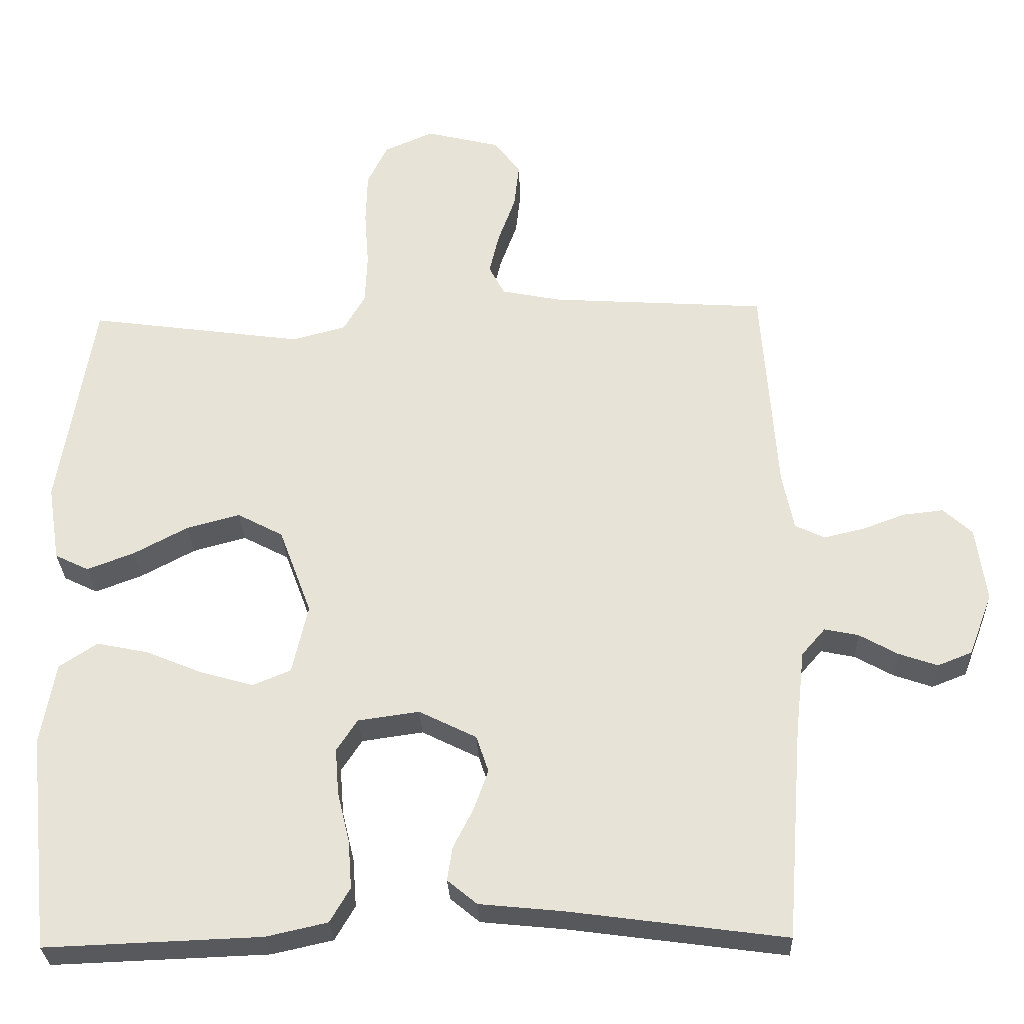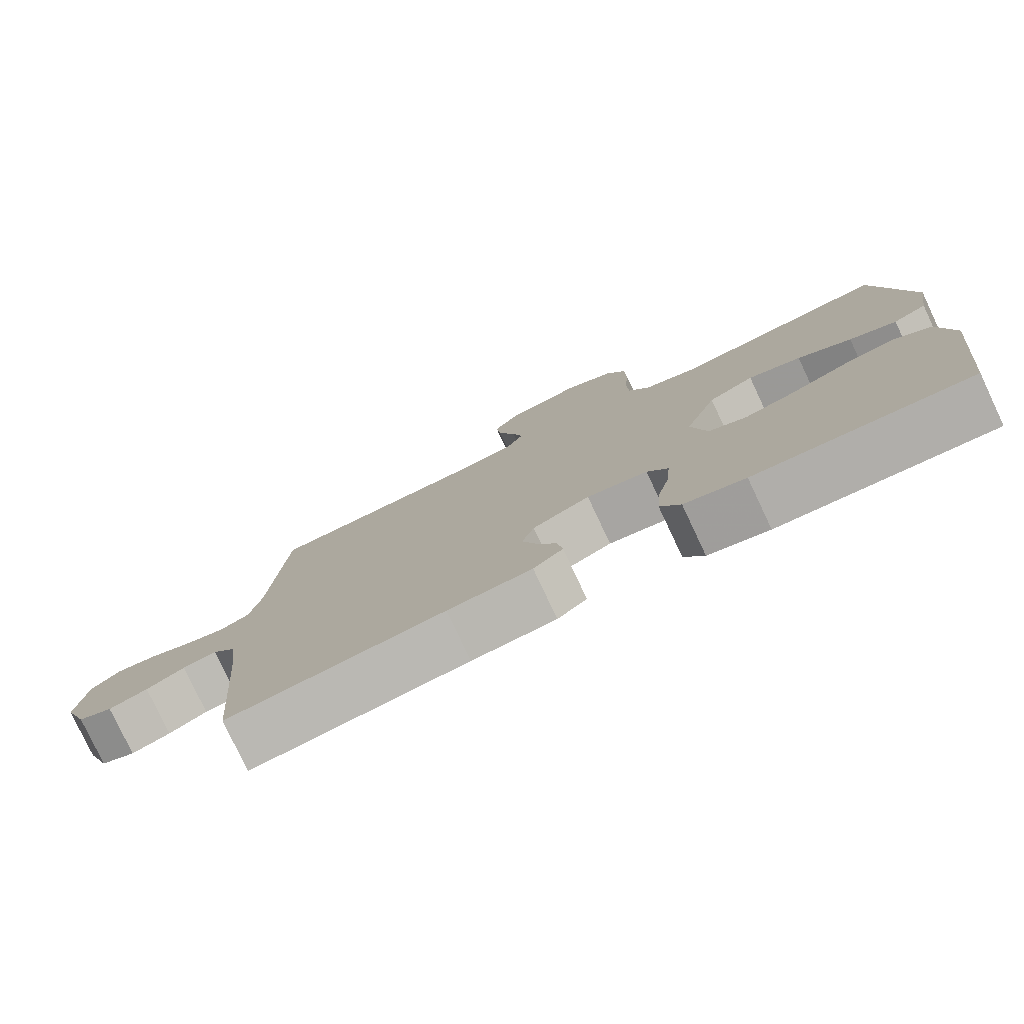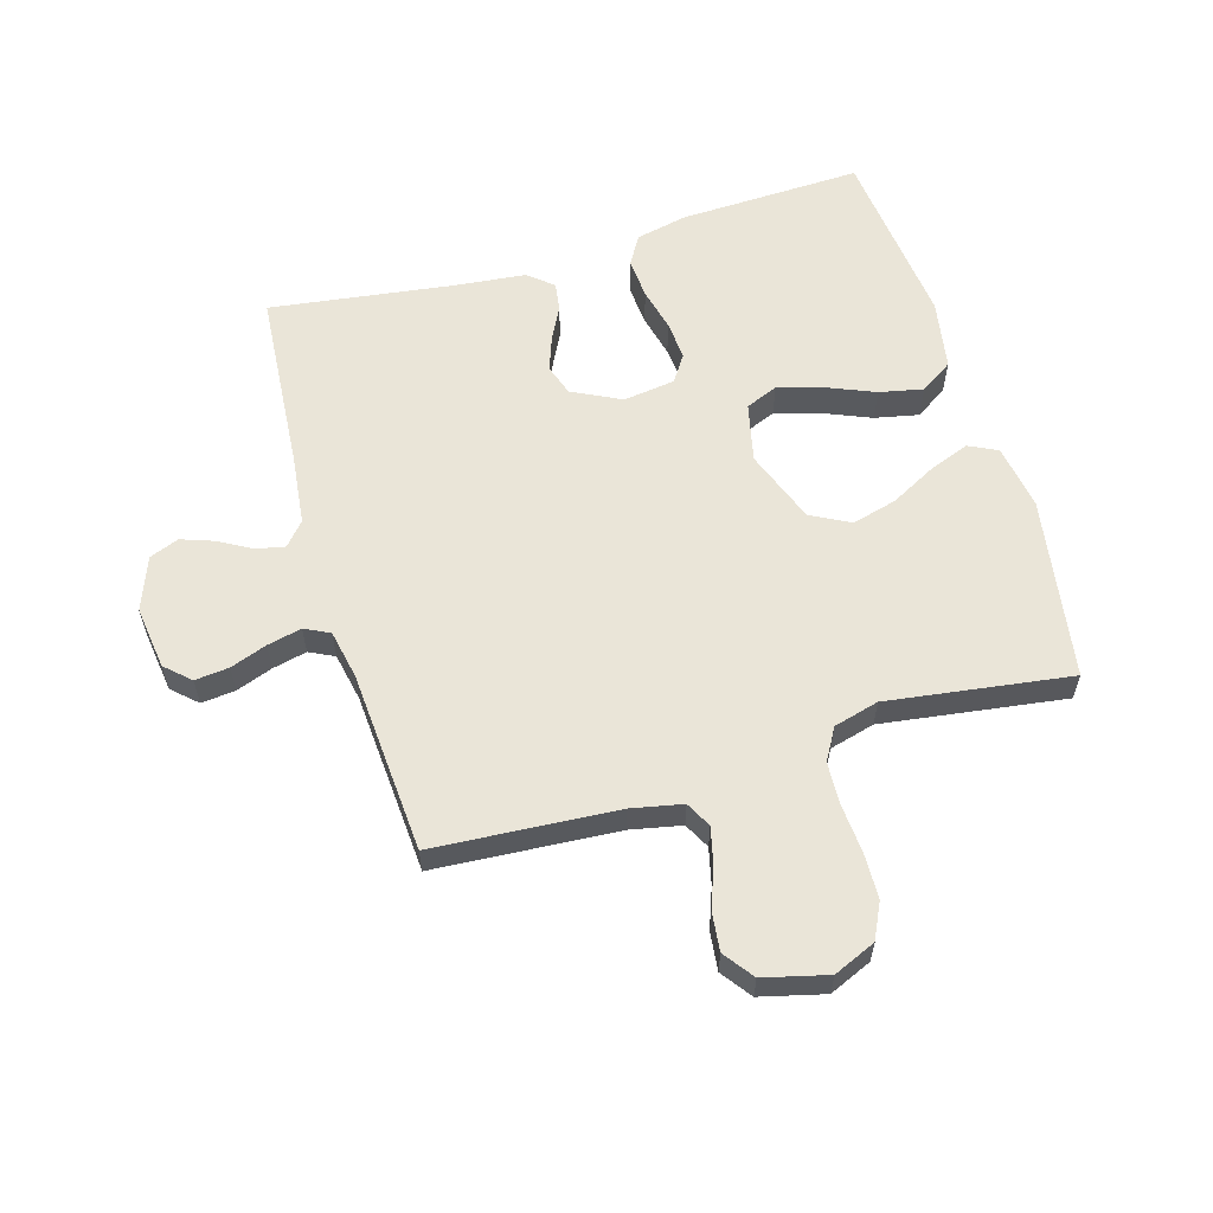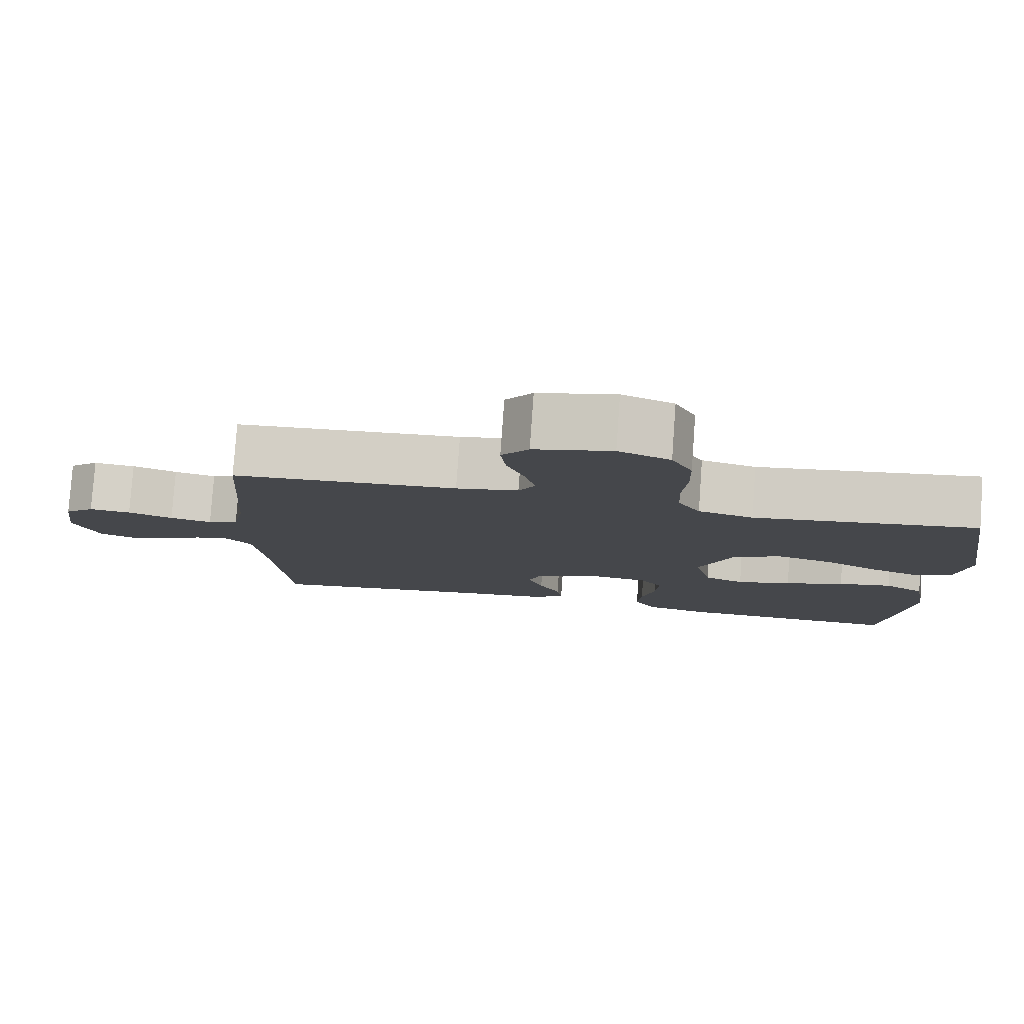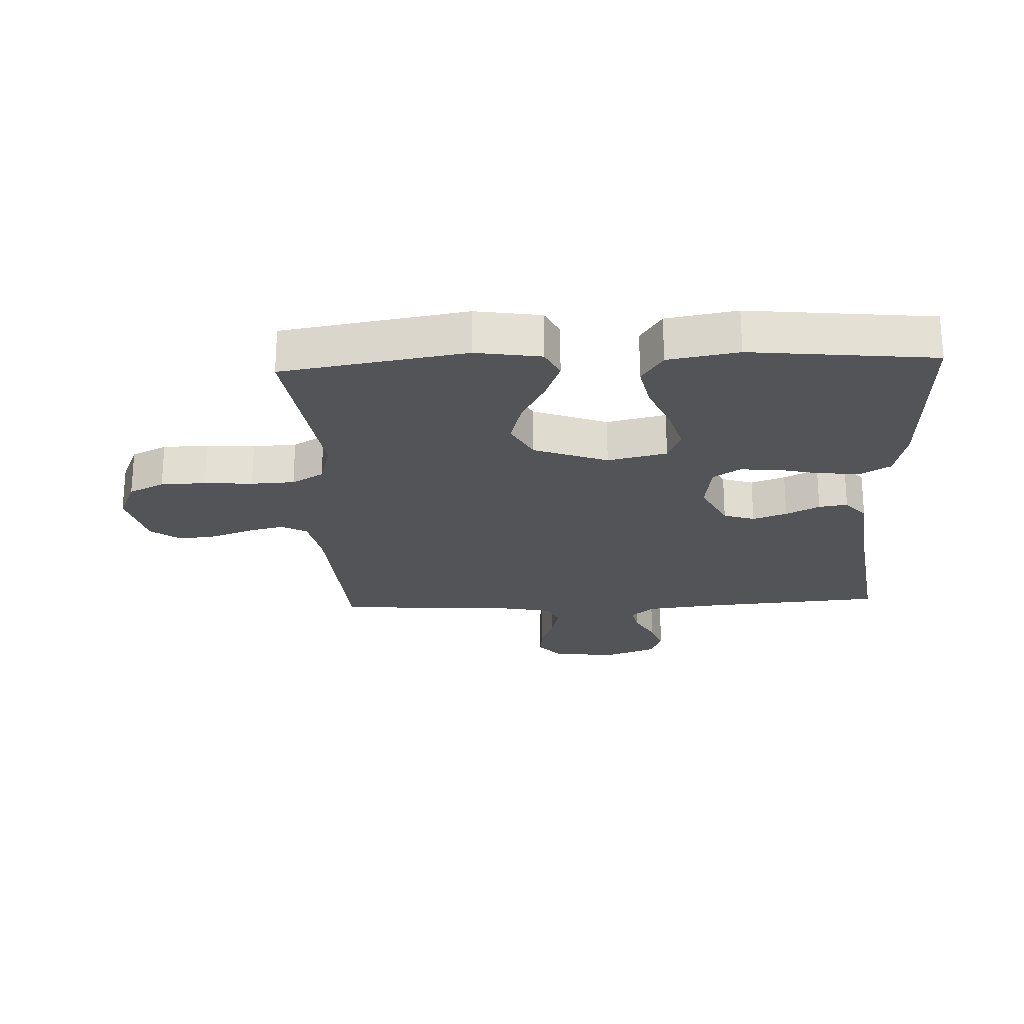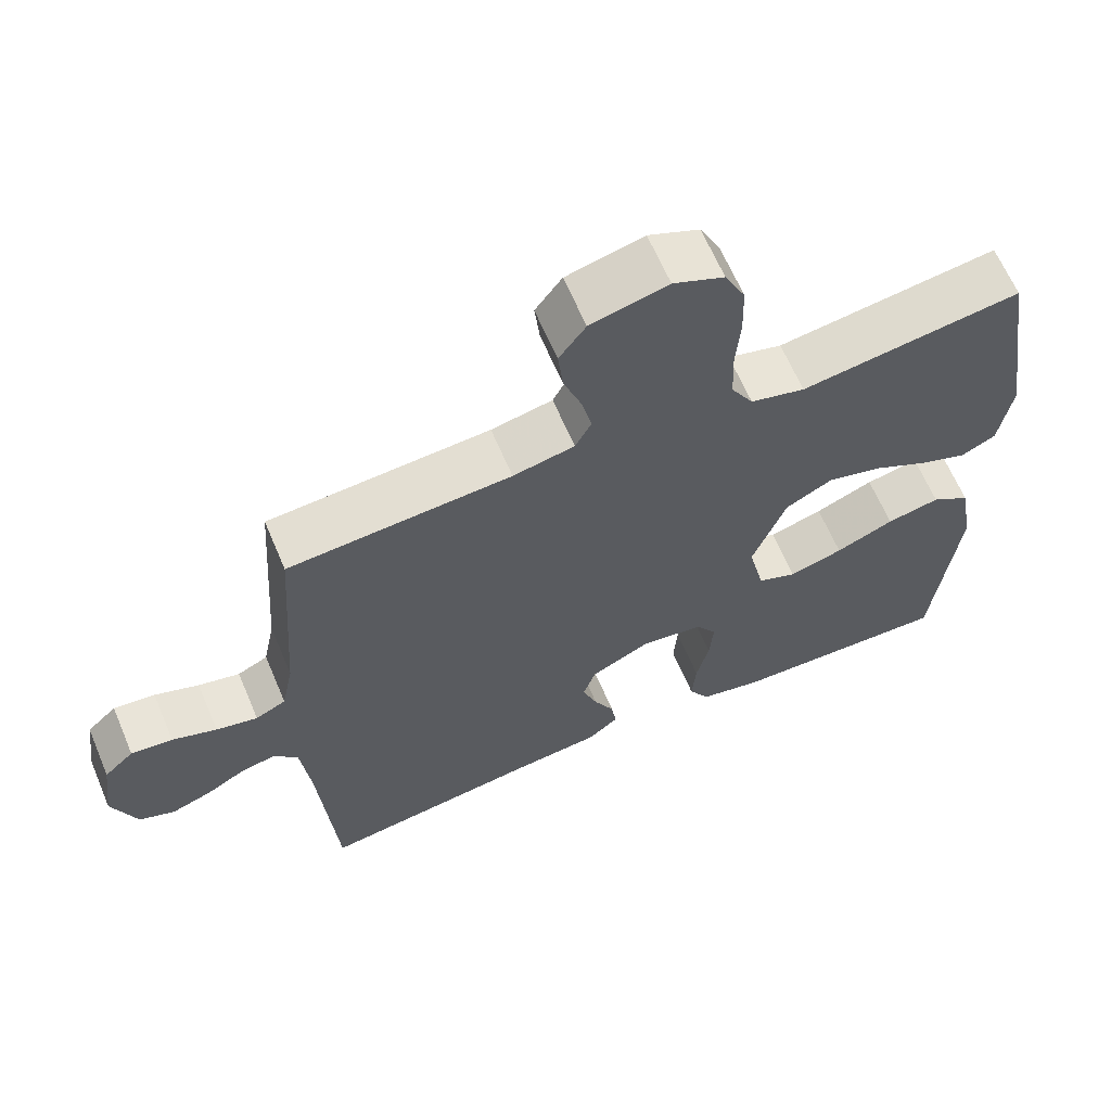
<metadata>
{"format":"obj","ext":"obj","renderer":"f3d","projection":"perspective","resolution":1024,"background":"white","views":[{"elev":-29.2,"azim":-177.8,"up":"+Z"},{"elev":-78.9,"azim":25.2,"up":"+Z"},{"elev":59.2,"azim":-16.4,"up":"+Y"},{"elev":80.0,"azim":4.1,"up":"+Z"},{"elev":-23.4,"azim":92.6,"up":"+Y"},{"elev":64.2,"azim":-23.0,"up":"+Z"}]}
</metadata>
<code>
v -0.5 0.07 -0.5
v -0.523 0.07 -0.2
v -0.536 0.07 -0.085
v -0.569 0.07 -0.047
v -0.616 0.07 -0.057
v -0.669 0.07 -0.087
v -0.723 0.07 -0.106
v -0.771 0.07 -0.087
v -0.804 0.07 0
v -0.79 0.07 0.104
v -0.75 0.07 0.141
v -0.694 0.07 0.135
v -0.634 0.07 0.113
v -0.578 0.07 0.1
v -0.537 0.07 0.12
v -0.521 0.07 0.2
v -0.5 0.07 0.5
v -0.2 0.07 0.52
v -0.117 0.07 0.537
v -0.095 0.07 0.579
v -0.109 0.07 0.638
v -0.133 0.07 0.704
v -0.14 0.07 0.767
v -0.104 0.07 0.816
v 0 0.07 0.842
v 0.069 0.07 0.812
v 0.097 0.07 0.754
v 0.099 0.07 0.68
v 0.093 0.07 0.601
v 0.096 0.07 0.53
v 0.126 0.07 0.478
v 0.2 0.07 0.458
v 0.5 0.07 0.5
v 0.548 0.07 0.2
v 0.531 0.07 0.093
v 0.484 0.07 0.07
v 0.418 0.07 0.095
v 0.343 0.07 0.135
v 0.269 0.07 0.155
v 0.205 0.07 0.121
v 0.16 0.07 0
v 0.182 0.07 -0.097
v 0.235 0.07 -0.119
v 0.308 0.07 -0.098
v 0.387 0.07 -0.065
v 0.459 0.07 -0.05
v 0.512 0.07 -0.085
v 0.532 0.07 -0.2
v 0.5 0.07 -0.5
v 0.2 0.07 -0.489
v 0.115 0.07 -0.47
v 0.087 0.07 -0.422
v 0.092 0.07 -0.355
v 0.109 0.07 -0.284
v 0.114 0.07 -0.22
v 0.085 0.07 -0.176
v 0 0.07 -0.164
v -0.08 0.07 -0.204
v -0.097 0.07 -0.255
v -0.077 0.07 -0.311
v -0.049 0.07 -0.366
v -0.042 0.07 -0.413
v -0.083 0.07 -0.447
v -0.2 0.07 -0.459
v -0.5 0 -0.5
v -0.523 0 -0.2
v -0.536 0 -0.085
v -0.569 0 -0.047
v -0.616 0 -0.057
v -0.669 0 -0.087
v -0.723 0 -0.106
v -0.771 0 -0.087
v -0.804 0 0
v -0.79 0 0.104
v -0.75 0 0.141
v -0.694 0 0.135
v -0.634 0 0.113
v -0.578 0 0.1
v -0.537 0 0.12
v -0.521 0 0.2
v -0.5 0 0.5
v -0.2 0 0.52
v -0.117 0 0.537
v -0.095 0 0.579
v -0.109 0 0.638
v -0.133 0 0.704
v -0.14 0 0.767
v -0.104 0 0.816
v 0 0 0.842
v 0.069 0 0.812
v 0.097 0 0.754
v 0.099 0 0.68
v 0.093 0 0.601
v 0.096 0 0.53
v 0.126 0 0.478
v 0.2 0 0.458
v 0.5 0 0.5
v 0.548 0 0.2
v 0.531 0 0.093
v 0.484 0 0.07
v 0.418 0 0.095
v 0.343 0 0.135
v 0.269 0 0.155
v 0.205 0 0.121
v 0.16 0 0
v 0.182 0 -0.097
v 0.235 0 -0.119
v 0.308 0 -0.098
v 0.387 0 -0.065
v 0.459 0 -0.05
v 0.512 0 -0.085
v 0.532 0 -0.2
v 0.5 0 -0.5
v 0.2 0 -0.489
v 0.115 0 -0.47
v 0.087 0 -0.422
v 0.092 0 -0.355
v 0.109 0 -0.284
v 0.114 0 -0.22
v 0.085 0 -0.176
v 0 0 -0.164
v -0.08 0 -0.204
v -0.097 0 -0.255
v -0.077 0 -0.311
v -0.049 0 -0.366
v -0.042 0 -0.413
v -0.083 0 -0.447
v -0.2 0 -0.459
f 62 63 64
f 61 62 64
f 60 61 64
f 64 1 2
f 60 64 2
f 59 60 2
f 58 59 2 3
f 57 58 3 4
f 56 57 4
f 52 53 54
f 51 52 54
f 50 51 54
f 49 50 54
f 48 49 54
f 47 48 54
f 46 47 54
f 45 46 54
f 44 45 54
f 43 44 54 55
f 42 43 55 56
f 36 37 38
f 35 36 38
f 34 35 38
f 33 34 38
f 32 33 38
f 31 32 38 39
f 30 31 39 40
f 27 28 29
f 26 27 29
f 25 26 29
f 24 25 29
f 23 24 29
f 22 23 29
f 21 22 29
f 20 21 29 30
f 30 40 41
f 20 30 41
f 19 20 41
f 16 17 18
f 42 56 4
f 41 42 4
f 19 41 4
f 18 19 4
f 16 18 4
f 15 16 4
f 11 12 13
f 10 11 13
f 9 10 13
f 8 9 13
f 7 8 13
f 6 7 13
f 5 6 13
f 14 15 4 5
f 5 13 14
f 128 127 126
f 128 126 125
f 128 125 124
f 66 65 128
f 66 128 124
f 66 124 123
f 67 66 123 122
f 68 67 122 121
f 68 121 120
f 118 117 116
f 118 116 115
f 118 115 114
f 118 114 113
f 118 113 112
f 118 112 111
f 118 111 110
f 118 110 109
f 118 109 108
f 119 118 108 107
f 120 119 107 106
f 102 101 100
f 102 100 99
f 102 99 98
f 102 98 97
f 102 97 96
f 103 102 96 95
f 104 103 95 94
f 93 92 91
f 93 91 90
f 93 90 89
f 93 89 88
f 93 88 87
f 93 87 86
f 93 86 85
f 94 93 85 84
f 105 104 94
f 105 94 84
f 105 84 83
f 82 81 80
f 68 120 106
f 68 106 105
f 68 105 83
f 68 83 82
f 68 82 80
f 68 80 79
f 77 76 75
f 77 75 74
f 77 74 73
f 77 73 72
f 77 72 71
f 77 71 70
f 77 70 69
f 69 68 79 78
f 78 77 69
f 1 65 66 2
f 2 66 67 3
f 3 67 68 4
f 4 68 69 5
f 5 69 70 6
f 6 70 71 7
f 7 71 72 8
f 8 72 73 9
f 9 73 74 10
f 10 74 75 11
f 11 75 76 12
f 12 76 77 13
f 13 77 78 14
f 14 78 79 15
f 15 79 80 16
f 16 80 81 17
f 17 81 82 18
f 18 82 83 19
f 19 83 84 20
f 20 84 85 21
f 21 85 86 22
f 22 86 87 23
f 23 87 88 24
f 24 88 89 25
f 25 89 90 26
f 26 90 91 27
f 27 91 92 28
f 28 92 93 29
f 29 93 94 30
f 30 94 95 31
f 31 95 96 32
f 32 96 97 33
f 33 97 98 34
f 34 98 99 35
f 35 99 100 36
f 36 100 101 37
f 37 101 102 38
f 38 102 103 39
f 39 103 104 40
f 40 104 105 41
f 41 105 106 42
f 42 106 107 43
f 43 107 108 44
f 44 108 109 45
f 45 109 110 46
f 46 110 111 47
f 47 111 112 48
f 48 112 113 49
f 49 113 114 50
f 50 114 115 51
f 51 115 116 52
f 52 116 117 53
f 53 117 118 54
f 54 118 119 55
f 55 119 120 56
f 56 120 121 57
f 57 121 122 58
f 58 122 123 59
f 59 123 124 60
f 60 124 125 61
f 61 125 126 62
f 62 126 127 63
f 63 127 128 64
f 64 128 65 1

</code>
